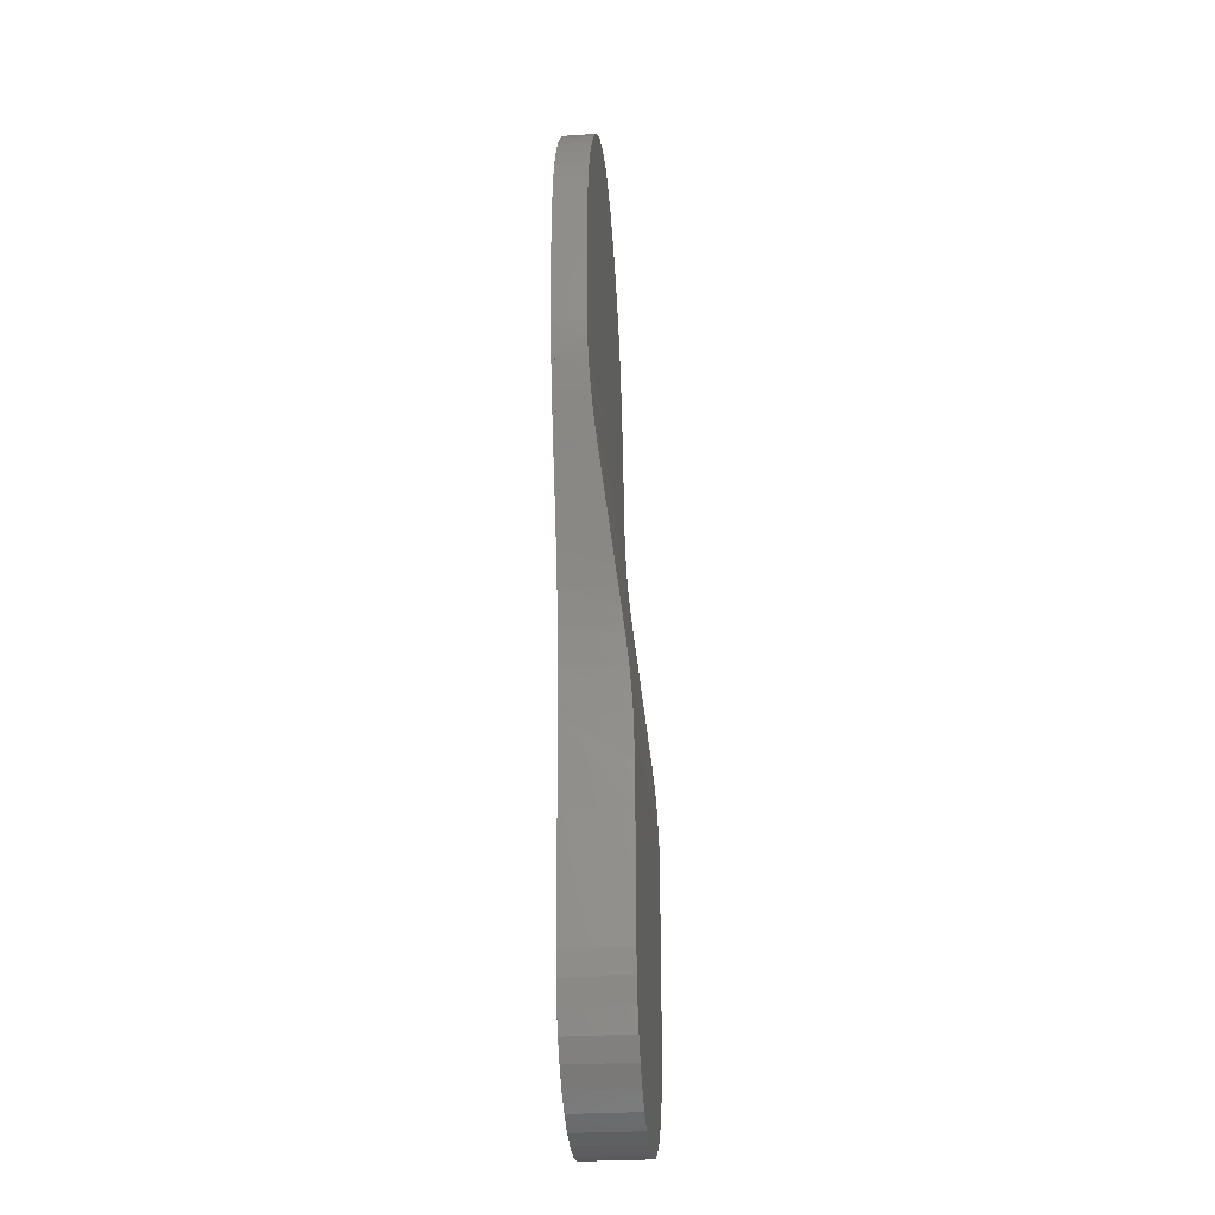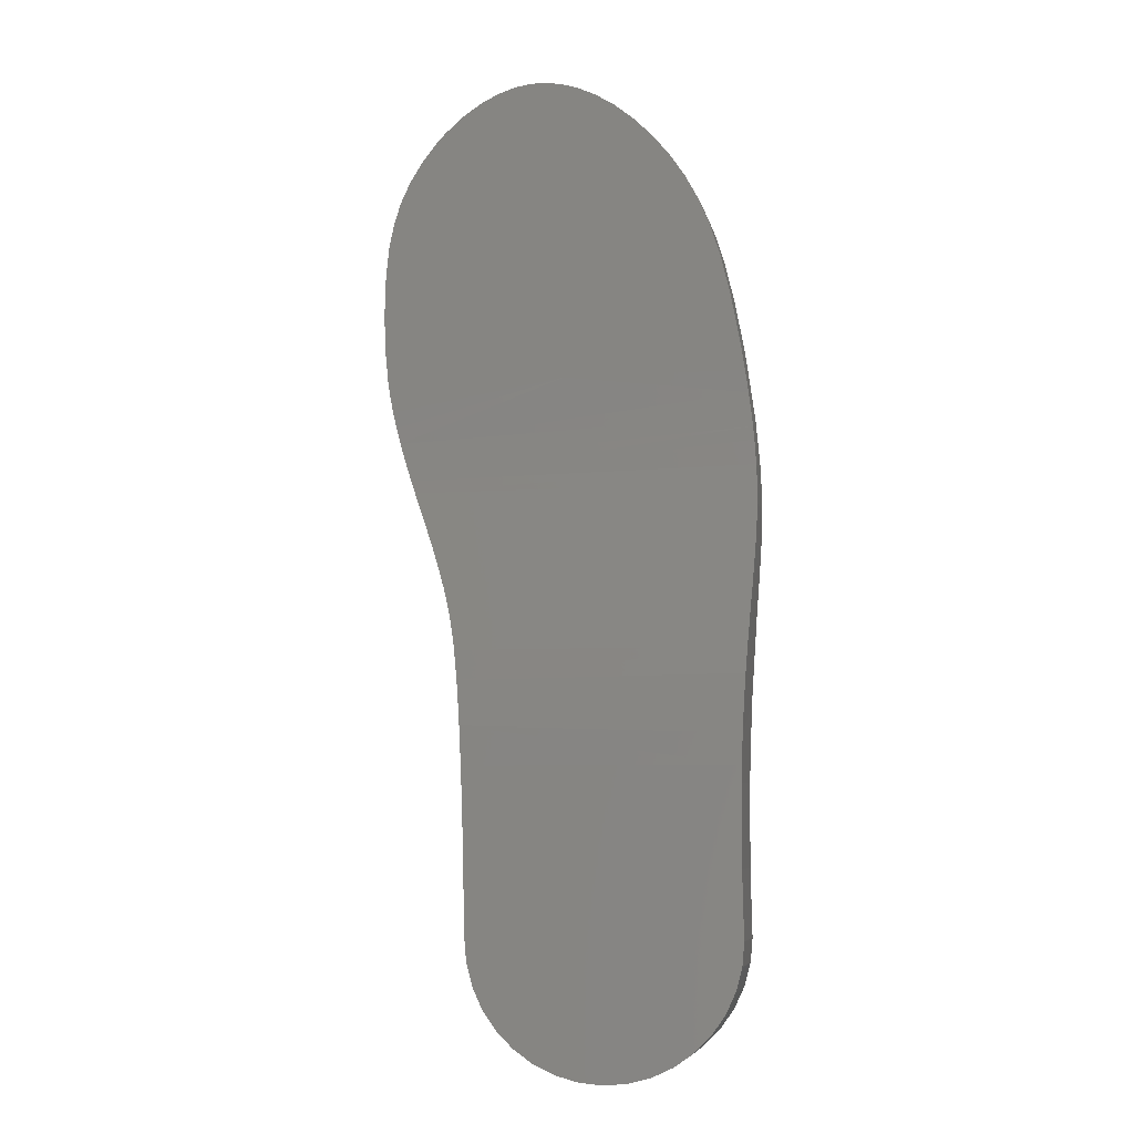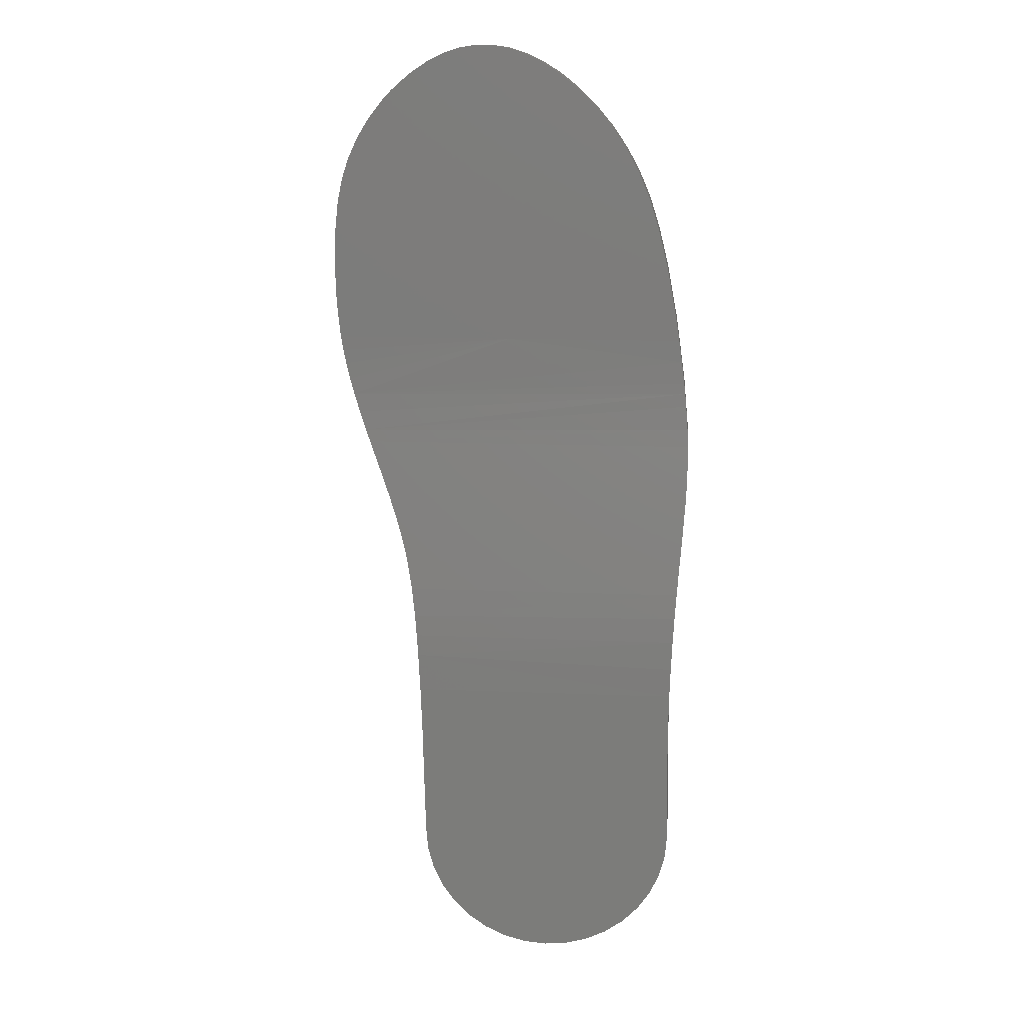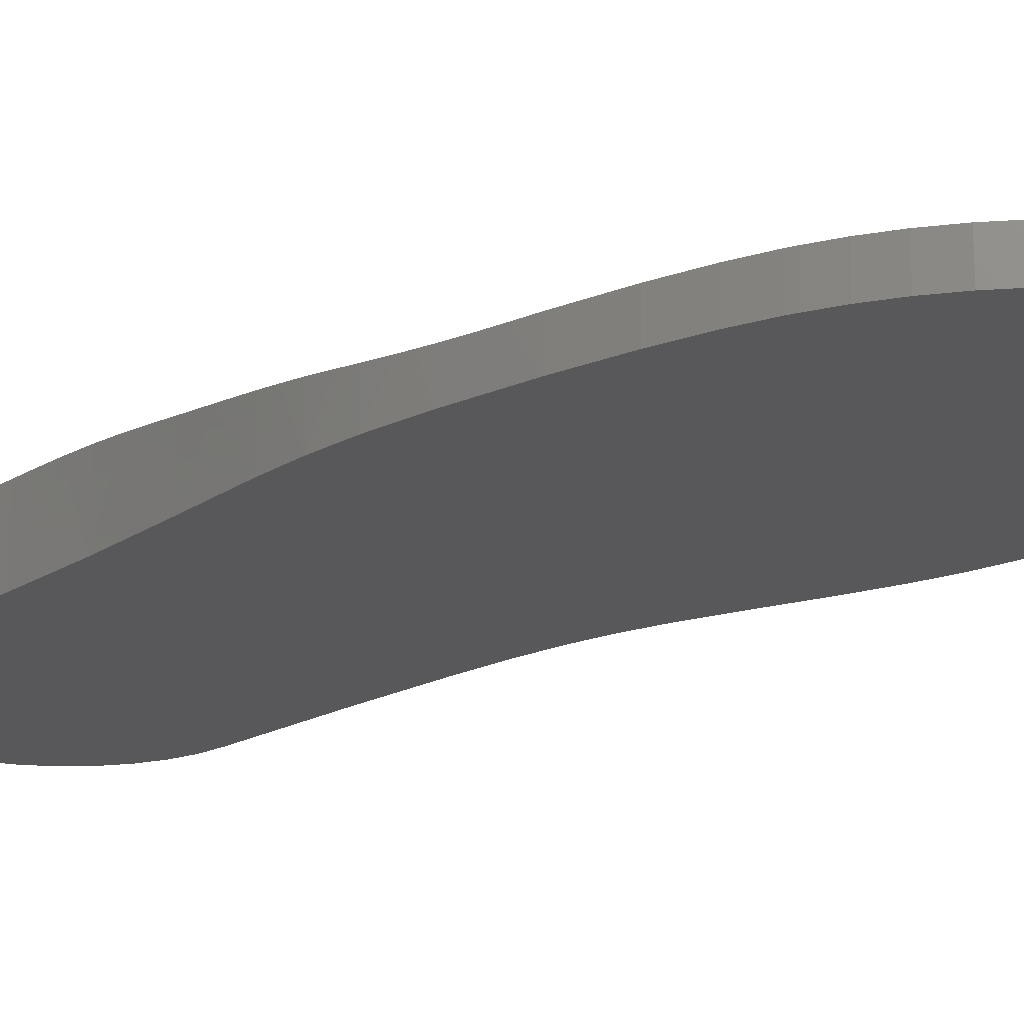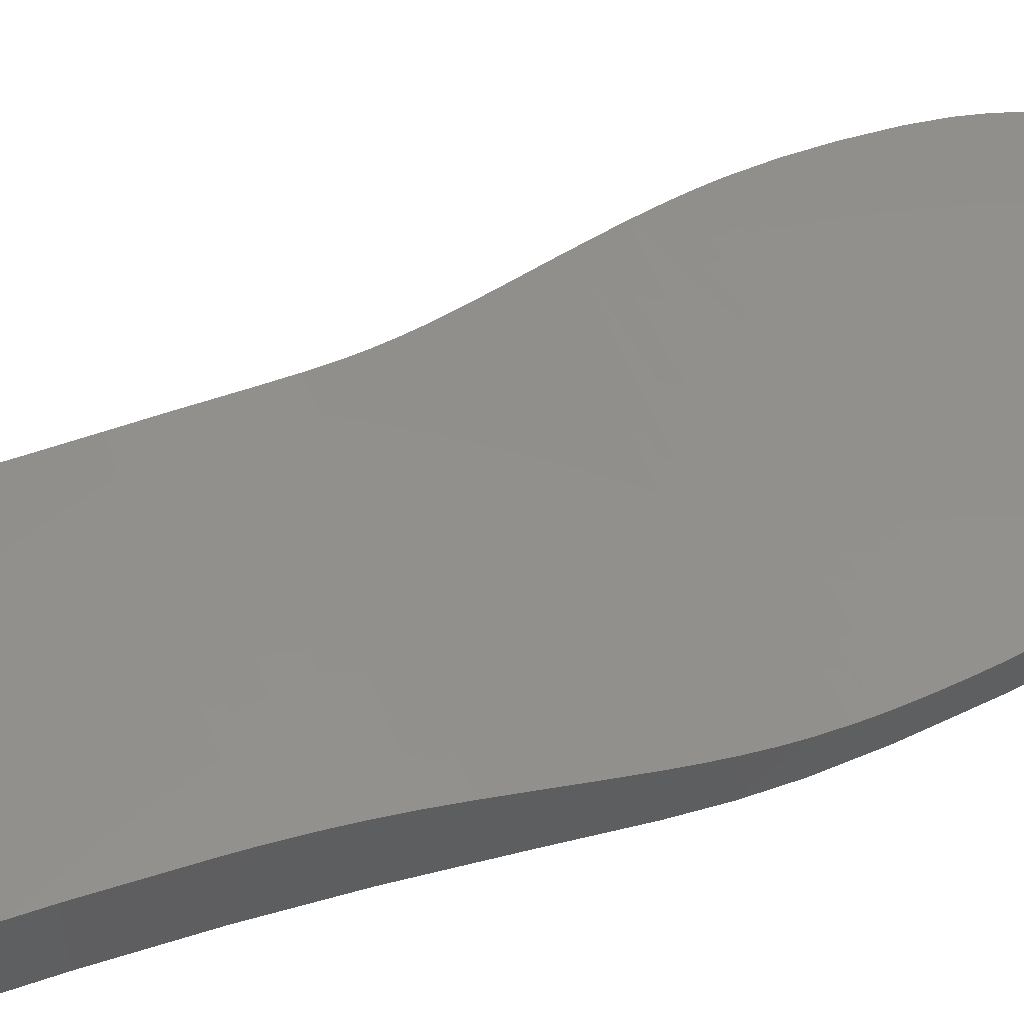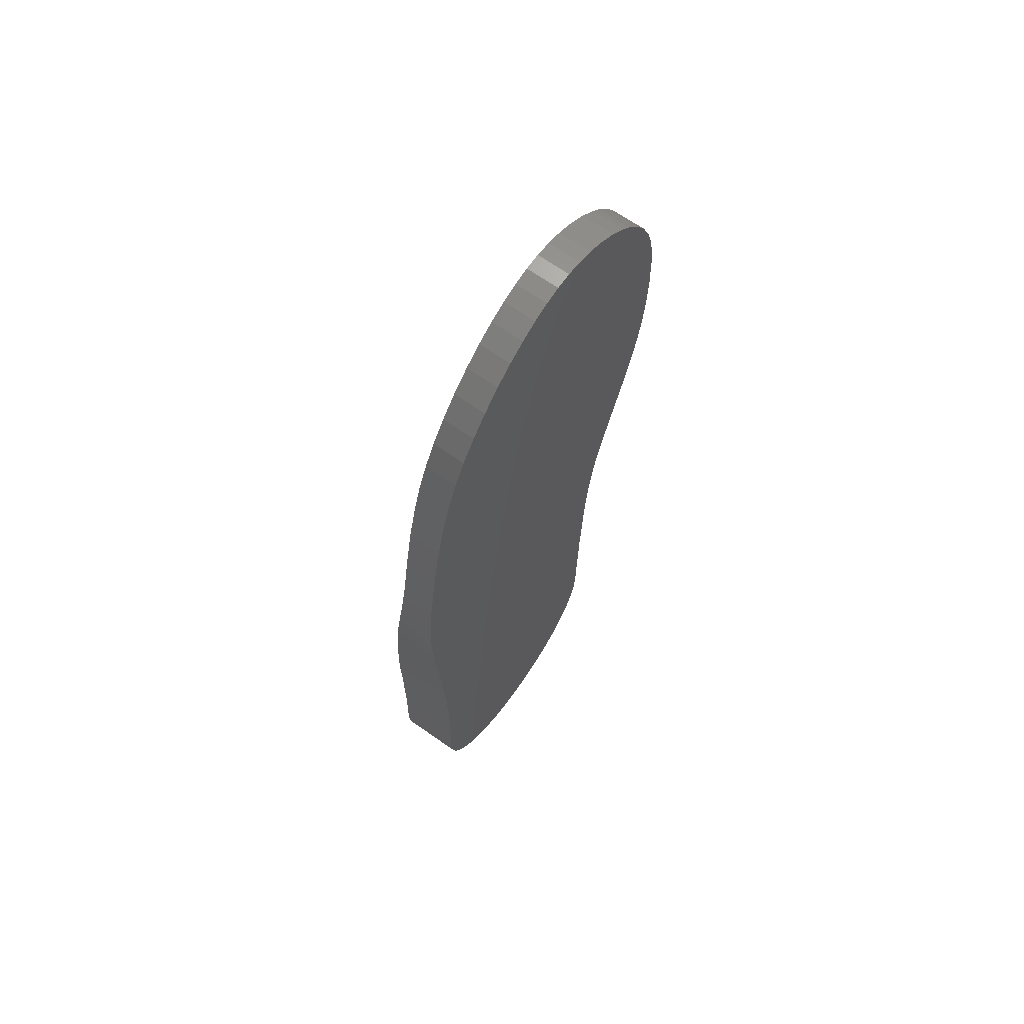
<metadata>
{"format":"stl","ext":"stl","renderer":"f3d","projection":"perspective","resolution":1024,"background":"white","views":[{"elev":-27.9,"azim":-84.4,"up":"+Y"},{"elev":-6.5,"azim":11.8,"up":"+Y"},{"elev":13.6,"azim":5.3,"up":"+Y"},{"elev":-20.0,"azim":137.3,"up":"+Z"},{"elev":53.2,"azim":70.8,"up":"+Z"},{"elev":67.3,"azim":125.2,"up":"+Y"}]}
</metadata>
<code>
# stl→obj: 205 verts, 358 faces
v 52.49 56.01 161.2
v 52.49 56.01 141.2
v 53.12 48.83 141.2
v 53.12 48.83 161.2
v 54.99 41.87 141.2
v 54.99 41.87 161.2
v 58.03 35.34 141.2
v 58.03 35.34 161.2
v 62.16 29.44 141.2
v 62.16 29.44 161.2
v 67.26 24.35 141.2
v 67.26 24.35 161.2
v 73.16 20.22 141.2
v 73.16 20.22 161.2
v 79.69 17.17 141.2
v 79.69 17.17 161.2
v 86.64 15.31 141.2
v 86.64 15.31 161.2
v 93.82 14.68 141.2
v 93.82 14.68 161.2
v 101 15.31 141.2
v 101 15.31 161.2
v 108 17.17 141.2
v 108 17.17 161.2
v 114.5 20.22 141.2
v 114.5 20.22 161.2
v 120.4 24.35 141.2
v 120.4 24.35 161.2
v 125.5 29.44 141.2
v 125.5 29.44 161.2
v 129.6 35.34 141.2
v 129.6 35.34 161.2
v 132.7 41.87 141.2
v 132.7 41.87 161.2
v 134.5 48.83 141.2
v 134.5 48.83 161.2
v 135.1 56.01 141.2
v 135.1 56.01 161.2
v 51.61 92.4 161.2
v 139.1 195.6 141.2
v 139.1 195.6 152.6
v 139.4 183.5 141.2
v 139.3 190 153.2
v 136.8 217.7 151.3
v 137.7 210.7 151.5
v 137.7 210.7 141.2
v 138.1 207.2 151.7
v 138.5 203.1 152
v 135.8 224.6 151.2
v 134.8 231.2 141.2
v 134.8 231.2 151.2
v 131.7 247.6 141.2
v 131.7 247.6 151.2
v 128.6 260.1 141.2
v 128.6 260.1 151.2
v 125.7 269.3 141.2
v 125.7 269.3 151.2
v 125.2 270.6 141.2
v 125.2 270.6 151.2
v 122 278.3 141.2
v 122 278.3 151.2
v 117.9 285.6 141.2
v 117.9 285.6 151.2
v 113.1 292.7 141.2
v 113.1 292.7 151.2
v 107.8 299.1 141.2
v 107.8 299.1 151.2
v 101.9 304.8 141.2
v 101.9 304.8 151.2
v 96.14 309.4 141.2
v 96.14 309.4 151.2
v 90.48 312.9 141.2
v 90.48 312.9 151.2
v 84.96 315.5 141.2
v 84.96 315.5 151.2
v 79.62 317.1 141.2
v 79.62 317.1 151.2
v 74.55 317.9 141.2
v 74.55 317.9 151.2
v 69.56 317.9 141.2
v 69.56 317.9 151.2
v 64.59 317.1 141.2
v 64.59 317.1 151.2
v 59.44 315.4 141.2
v 59.44 315.4 151.2
v 54.14 312.9 141.2
v 54.14 312.9 151.2
v 48.22 308.9 141.2
v 48.22 308.9 151.2
v 42.59 304.1 141.2
v 42.59 304.1 151.2
v 39.76 301.1 141.2
v 39.76 301.1 151.2
v 35.04 295.2 141.2
v 35.04 295.2 151.2
v 31.17 288.9 141.2
v 31.17 288.9 151.2
v 28.04 282.1 141.2
v 28.04 282.1 151.2
v 25.96 275.7 141.2
v 25.96 275.7 151.2
v 24.47 268.4 141.2
v 24.47 268.4 151.2
v 23.48 259.2 141.2
v 23.48 259.2 151.2
v 23.12 247 141.2
v 23.12 247 151.2
v 23.45 235.9 141.2
v 23.45 235.9 151.2
v 24.49 225.5 141.2
v 24.49 225.5 151.2
v 26.24 215.7 141.2
v 26.24 215.7 151.3
v 25.34 220.1 151.2
v 24.61 224.6 151.2
v 27.46 210.7 151.5
v 28.84 205.7 141.2
v 28.84 205.7 151.8
v 30.7 199.7 152.2
v 32.7 193.8 141.2
v 32.7 193.8 152.8
v 43.05 164.4 141.2
v 40.77 171.4 155.5
v 38.32 178.2 141.2
v 38.32 178.2 154.6
v 34.06 190 153.2
v 45.97 153.7 141.2
v 44.61 159.1 156.9
v 43.05 164.4 156.3
v 47.92 143.6 141.2
v 47.03 148.7 158.2
v 45.97 153.7 157.6
v 49.37 132 141.2
v 48.29 141.1 159.1
v 47.92 143.6 158.8
v 51.09 106.4 161.2
v 50.44 118.4 160.9
v 50.44 118.4 141.2
v 49.96 125.2 160.6
v 49.37 132 160
v 134.9 106.4 161.2
v 134.8 101.4 141.2
v 135.2 115.7 161
v 135.7 125.1 141.2
v 135.7 125.1 160.6
v 137.3 149.6 141.2
v 136.7 141.1 159.1
v 136.1 133.1 160
v 138.9 171 141.2
v 138.2 160.3 156.8
v 137.3 149.6 158.1
v 139.4 183.5 154
v 139.2 177.3 154.8
v 138.9 171 155.5
v 134.8 101.4 161.2
v 134.7 76.42 161.2
v 134.7 76.42 141.2
v 51.61 92.4 141.2
v 80.2 224.6 151.2
v 47.04 148.6 142.2
v 85.98 160.6 142.2
v 45.47 155.8 142.2
v 84.35 166.7 142.2
v 43.41 163.3 142.2
v 77.08 183.2 142.2
v 40.38 172.5 142.2
v 79.89 178 142.2
v 82.32 172.5 142.2
v 49.37 132 142.2
v 88.22 140.9 142.2
v 48.32 140.8 142.2
v 87.93 147.6 142.2
v 87.18 154.2 142.2
v 73.9 188.1 142.2
v 70.39 192.6 142.2
v 35.43 186.2 142.2
v 66.48 197 142.2
v 62.21 201 142.2
v 31.66 196.7 142.2
v 51.03 107.8 142.2
v 86.27 119.5 142.2
v 50.22 121.7 142.2
v 87.41 126.8 142.2
v 88.06 133.9 142.2
v 57.57 204.7 142.2
v 52.54 208.2 142.2
v 29.05 204.8 142.2
v 47.13 211.3 142.2
v 27.06 212 142.2
v 51.69 89.46 142.2
v 77.07 90.94 142.2
v 80.03 97.89 142.2
v 82.57 105 142.2
v 84.66 112.3 142.2
v 66.02 71.76 142.2
v 70.02 77.82 142.2
v 73.72 84.23 142.2
v 41.32 214.2 142.2
v 35.09 216.7 142.2
v 25.6 218.7 142.2
v 28.43 218.9 142.2
v 25.42 219.7 142.2
v 52.49 56.01 142.2
v 57.25 60.87 142.2
v 61.75 66.1 142.2
f 1 2 3
f 1 3 4
f 4 3 5
f 4 5 6
f 6 5 7
f 6 7 8
f 8 7 9
f 8 9 10
f 10 9 11
f 10 11 12
f 12 11 13
f 12 13 14
f 14 13 15
f 14 15 16
f 16 15 17
f 16 17 18
f 18 17 19
f 18 19 20
f 20 19 21
f 20 21 22
f 22 21 23
f 22 23 24
f 24 23 25
f 24 25 26
f 26 25 27
f 26 27 28
f 28 27 29
f 28 29 30
f 30 29 31
f 30 31 32
f 32 31 33
f 32 33 34
f 34 33 35
f 34 35 36
f 36 35 37
f 36 37 38
f 2 1 39
f 40 41 42
f 42 41 43
f 44 45 46
f 46 45 47
f 46 47 40
f 40 47 48
f 40 48 41
f 44 46 49
f 49 46 50
f 49 50 51
f 51 50 52
f 51 52 53
f 53 52 54
f 53 54 55
f 55 54 56
f 55 56 57
f 57 56 58
f 57 58 59
f 59 58 60
f 59 60 61
f 61 60 62
f 61 62 63
f 63 62 64
f 63 64 65
f 65 64 66
f 65 66 67
f 67 66 68
f 67 68 69
f 69 68 70
f 69 70 71
f 71 70 72
f 71 72 73
f 73 72 74
f 73 74 75
f 75 74 76
f 75 76 77
f 77 76 78
f 77 78 79
f 79 78 80
f 79 80 81
f 81 80 82
f 81 82 83
f 83 82 84
f 83 84 85
f 85 84 86
f 85 86 87
f 87 86 88
f 87 88 89
f 89 88 90
f 89 90 91
f 91 90 92
f 91 92 93
f 93 92 94
f 93 94 95
f 95 94 96
f 95 96 97
f 97 96 98
f 97 98 99
f 99 98 100
f 99 100 101
f 101 100 102
f 101 102 103
f 103 102 104
f 103 104 105
f 105 104 106
f 105 106 107
f 107 106 108
f 107 108 109
f 109 108 110
f 109 110 111
f 112 113 114
f 112 114 110
f 110 114 115
f 110 115 111
f 113 112 116
f 116 112 117
f 116 117 118
f 118 117 119
f 119 117 120
f 119 120 121
f 122 123 124
f 124 123 125
f 124 125 120
f 120 125 126
f 120 126 121
f 127 128 122
f 122 128 129
f 122 129 123
f 130 131 127
f 127 131 132
f 127 132 128
f 133 134 130
f 130 134 135
f 130 135 131
f 136 137 138
f 138 137 139
f 138 139 133
f 133 139 140
f 133 140 134
f 141 142 143
f 143 142 144
f 143 144 145
f 146 147 144
f 144 147 148
f 144 148 145
f 149 150 146
f 146 150 151
f 146 151 147
f 43 152 42
f 42 152 153
f 42 153 149
f 149 153 154
f 149 154 150
f 141 155 142
f 142 155 156
f 142 156 157
f 157 156 38
f 157 38 37
f 136 138 39
f 39 138 158
f 39 158 2
f 122 42 127
f 127 42 149
f 127 149 130
f 130 149 146
f 130 146 133
f 133 146 138
f 138 146 144
f 138 144 158
f 120 50 124
f 124 50 46
f 124 46 122
f 122 46 40
f 122 40 42
f 35 33 2
f 108 106 58
f 58 106 104
f 144 142 158
f 158 142 157
f 158 157 2
f 2 157 37
f 2 37 35
f 58 56 108
f 108 56 54
f 108 54 110
f 110 54 52
f 110 52 112
f 112 52 50
f 112 50 117
f 117 50 120
f 58 92 90
f 17 29 19
f 19 29 27
f 27 25 19
f 19 25 23
f 19 23 21
f 17 15 29
f 29 15 13
f 29 13 11
f 33 31 2
f 2 31 29
f 2 29 3
f 3 29 5
f 104 102 58
f 58 102 100
f 58 100 98
f 64 62 90
f 90 62 60
f 90 60 58
f 11 9 29
f 29 9 7
f 29 7 5
f 98 96 58
f 58 96 94
f 58 94 92
f 70 68 90
f 90 68 66
f 90 66 64
f 70 90 72
f 72 90 88
f 72 88 74
f 88 86 74
f 74 86 84
f 74 84 76
f 76 84 82
f 76 82 78
f 78 82 80
f 155 141 136
f 155 136 156
f 156 136 39
f 156 39 38
f 38 39 1
f 38 1 4
f 4 6 38
f 38 6 8
f 38 8 10
f 38 22 24
f 24 26 38
f 38 26 28
f 38 28 30
f 16 18 38
f 38 18 20
f 38 20 22
f 32 34 30
f 30 34 36
f 30 36 38
f 10 12 38
f 38 12 14
f 38 14 16
f 135 134 147
f 43 126 125
f 125 123 43
f 43 123 129
f 43 129 152
f 152 129 128
f 152 128 153
f 153 128 132
f 153 132 154
f 154 132 131
f 154 131 150
f 150 131 135
f 150 135 151
f 151 135 147
f 107 109 159
f 159 109 111
f 159 111 115
f 49 51 159
f 159 51 53
f 159 53 55
f 55 57 159
f 159 57 59
f 159 59 61
f 101 103 159
f 159 103 105
f 159 105 107
f 87 89 159
f 61 63 159
f 159 63 65
f 159 65 67
f 87 159 85
f 89 91 159
f 159 91 93
f 159 93 95
f 95 97 159
f 159 97 99
f 159 99 101
f 67 69 159
f 159 69 71
f 159 71 73
f 73 75 159
f 159 75 77
f 159 77 79
f 79 81 159
f 159 81 83
f 159 83 85
f 116 118 159
f 118 119 47
f 47 119 121
f 47 121 48
f 48 121 41
f 41 121 126
f 41 126 43
f 49 159 44
f 44 159 118
f 44 118 45
f 45 118 47
f 115 114 159
f 159 114 113
f 159 113 116
f 145 148 140
f 140 148 147
f 140 147 134
f 137 136 141
f 140 139 145
f 145 139 137
f 145 137 143
f 143 137 141
f 160 161 162
f 162 161 163
f 162 163 164
f 165 166 167
f 167 166 164
f 167 164 168
f 168 164 163
f 169 170 171
f 171 170 172
f 171 172 160
f 160 172 173
f 160 173 161
f 165 174 166
f 166 174 175
f 166 175 176
f 175 177 176
f 176 177 178
f 176 178 179
f 180 181 182
f 182 181 183
f 182 183 169
f 169 183 184
f 169 184 170
f 178 185 179
f 179 185 186
f 179 186 187
f 187 186 188
f 187 188 189
f 190 191 180
f 180 191 192
f 192 193 180
f 180 193 194
f 180 194 181
f 195 196 190
f 190 196 197
f 190 197 191
f 188 198 189
f 189 198 199
f 189 199 200
f 200 199 201
f 200 201 202
f 203 204 190
f 190 204 205
f 190 205 195

</code>
